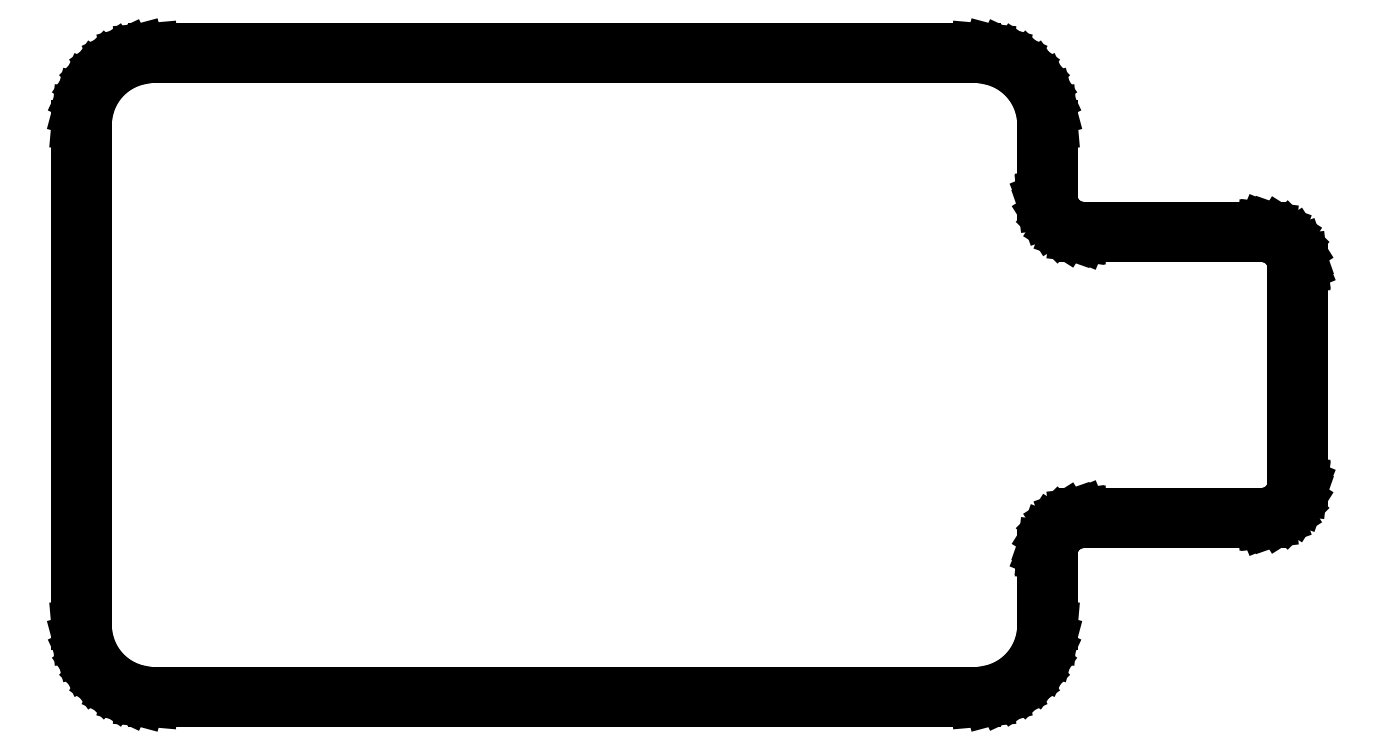
<metadata>
{"format":"dxf","ext":"dxf","renderer":"ezdxf+matplotlib","layout":"modelspace","background":"white","min_lineweight":24,"dpi":150}
</metadata>
<code>
0
SECTION
2
ENTITIES
0
LINE
8
BLACK
10
152.4
20
-103.8
11
152.6
21
-103.9
0
LINE
8
BLACK
10
152.6
20
-103.9
11
152.8
21
-103.9
0
LINE
8
BLACK
10
152.8
20
-103.9
11
152.9
21
-104
0
LINE
8
BLACK
10
152.9
20
-104
11
153.1
21
-104.1
0
LINE
8
BLACK
10
153.1
20
-104.1
11
153.2
21
-104.2
0
LINE
8
BLACK
10
153.2
20
-104.2
11
153.3
21
-104.4
0
LINE
8
BLACK
10
153.3
20
-104.4
11
153.4
21
-104.5
0
LINE
8
BLACK
10
153.4
20
-104.5
11
153.5
21
-104.7
0
LINE
8
BLACK
10
153.5
20
-104.7
11
153.5
21
-104.9
0
LINE
8
BLACK
10
153.5
20
-104.9
11
153.5
21
-105.9
0
LINE
8
BLACK
10
153.5
20
-105.9
11
153.5
21
-106
0
LINE
8
BLACK
10
153.5
20
-106
11
153.5
21
-106.1
0
LINE
8
BLACK
10
153.5
20
-106.1
11
153.6
21
-106.2
0
LINE
8
BLACK
10
153.6
20
-106.2
11
153.6
21
-106.3
0
LINE
8
BLACK
10
153.6
20
-106.3
11
153.7
21
-106.3
0
LINE
8
BLACK
10
153.7
20
-106.3
11
153.8
21
-106.3
0
LINE
8
BLACK
10
153.8
20
-106.3
11
153.9
21
-106.3
0
LINE
8
BLACK
10
153.9
20
-106.3
11
156.4
21
-106.3
0
LINE
8
BLACK
10
156.4
20
-106.3
11
156.4
21
-106.3
0
LINE
8
BLACK
10
156.4
20
-106.3
11
156.4
21
-106.3
0
LINE
8
BLACK
10
156.4
20
-106.3
11
156.5
21
-106.4
0
LINE
8
BLACK
10
156.5
20
-106.4
11
156.6
21
-106.4
0
LINE
8
BLACK
10
156.6
20
-106.4
11
156.8
21
-106.5
0
LINE
8
BLACK
10
156.8
20
-106.5
11
156.8
21
-106.6
0
LINE
8
BLACK
10
156.8
20
-106.6
11
156.9
21
-106.7
0
LINE
8
BLACK
10
156.9
20
-106.7
11
157
21
-106.8
0
LINE
8
BLACK
10
157
20
-106.8
11
157
21
-106.9
0
LINE
8
BLACK
10
157
20
-106.9
11
157
21
-106.9
0
LINE
8
BLACK
10
157
20
-106.9
11
157
21
-106.9
0
LINE
8
BLACK
10
157
20
-106.9
11
157
21
-109.9
0
LINE
8
BLACK
10
157
20
-109.9
11
157
21
-109.9
0
LINE
8
BLACK
10
157
20
-109.9
11
157
21
-109.9
0
LINE
8
BLACK
10
157
20
-109.9
11
157
21
-110
0
LINE
8
BLACK
10
157
20
-110
11
156.9
21
-110.2
0
LINE
8
BLACK
10
156.9
20
-110.2
11
156.8
21
-110.3
0
LINE
8
BLACK
10
156.8
20
-110.3
11
156.8
21
-110.4
0
LINE
8
BLACK
10
156.8
20
-110.4
11
156.6
21
-110.4
0
LINE
8
BLACK
10
156.6
20
-110.4
11
156.5
21
-110.5
0
LINE
8
BLACK
10
156.5
20
-110.5
11
156.4
21
-110.5
0
LINE
8
BLACK
10
156.4
20
-110.5
11
156.4
21
-110.5
0
LINE
8
BLACK
10
156.4
20
-110.5
11
156.4
21
-110.5
0
LINE
8
BLACK
10
156.4
20
-110.5
11
153.9
21
-110.5
0
LINE
8
BLACK
10
153.9
20
-110.5
11
153.8
21
-110.5
0
LINE
8
BLACK
10
153.8
20
-110.5
11
153.7
21
-110.5
0
LINE
8
BLACK
10
153.7
20
-110.5
11
153.6
21
-110.6
0
LINE
8
BLACK
10
153.6
20
-110.6
11
153.6
21
-110.7
0
LINE
8
BLACK
10
153.6
20
-110.7
11
153.5
21
-110.7
0
LINE
8
BLACK
10
153.5
20
-110.7
11
153.5
21
-110.9
0
LINE
8
BLACK
10
153.5
20
-110.9
11
153.5
21
-110.9
0
LINE
8
BLACK
10
153.5
20
-110.9
11
153.5
21
-111.9
0
LINE
8
BLACK
10
153.5
20
-111.9
11
153.5
21
-112.1
0
LINE
8
BLACK
10
153.5
20
-112.1
11
153.4
21
-112.3
0
LINE
8
BLACK
10
153.4
20
-112.3
11
153.3
21
-112.4
0
LINE
8
BLACK
10
153.3
20
-112.4
11
153.2
21
-112.6
0
LINE
8
BLACK
10
153.2
20
-112.6
11
153.1
21
-112.7
0
LINE
8
BLACK
10
153.1
20
-112.7
11
152.9
21
-112.8
0
LINE
8
BLACK
10
152.9
20
-112.8
11
152.8
21
-112.9
0
LINE
8
BLACK
10
152.8
20
-112.9
11
152.6
21
-113
0
LINE
8
BLACK
10
152.6
20
-113
11
152.4
21
-113
0
LINE
8
BLACK
10
152.4
20
-113
11
140.9
21
-113
0
LINE
8
BLACK
10
140.9
20
-113
11
140.7
21
-113
0
LINE
8
BLACK
10
140.7
20
-113
11
140.5
21
-112.9
0
LINE
8
BLACK
10
140.5
20
-112.9
11
140.4
21
-112.8
0
LINE
8
BLACK
10
140.4
20
-112.8
11
140.2
21
-112.7
0
LINE
8
BLACK
10
140.2
20
-112.7
11
140.1
21
-112.6
0
LINE
8
BLACK
10
140.1
20
-112.6
11
140
21
-112.4
0
LINE
8
BLACK
10
140
20
-112.4
11
139.9
21
-112.3
0
LINE
8
BLACK
10
139.9
20
-112.3
11
139.8
21
-112.1
0
LINE
8
BLACK
10
139.8
20
-112.1
11
139.8
21
-111.9
0
LINE
8
BLACK
10
139.8
20
-111.9
11
139.8
21
-104.9
0
LINE
8
BLACK
10
139.8
20
-104.9
11
139.8
21
-104.7
0
LINE
8
BLACK
10
139.8
20
-104.7
11
139.9
21
-104.5
0
LINE
8
BLACK
10
139.9
20
-104.5
11
140
21
-104.4
0
LINE
8
BLACK
10
140
20
-104.4
11
140.1
21
-104.2
0
LINE
8
BLACK
10
140.1
20
-104.2
11
140.2
21
-104.1
0
LINE
8
BLACK
10
140.2
20
-104.1
11
140.4
21
-104
0
LINE
8
BLACK
10
140.4
20
-104
11
140.5
21
-103.9
0
LINE
8
BLACK
10
140.5
20
-103.9
11
140.7
21
-103.9
0
LINE
8
BLACK
10
140.7
20
-103.9
11
140.9
21
-103.8
0
LINE
8
BLACK
10
140.9
20
-103.8
11
152.4
21
-103.8
0
LINE
8
BLACK
10
140.9
20
-104
11
140.8
21
-104
0
LINE
8
BLACK
10
140.8
20
-104
11
140.7
21
-104
0
LINE
8
BLACK
10
140.7
20
-104
11
140.5
21
-104.1
0
LINE
8
BLACK
10
140.5
20
-104.1
11
140.4
21
-104.2
0
LINE
8
BLACK
10
140.4
20
-104.2
11
140.2
21
-104.3
0
LINE
8
BLACK
10
140.2
20
-104.3
11
140.1
21
-104.4
0
LINE
8
BLACK
10
140.1
20
-104.4
11
140.1
21
-104.5
0
LINE
8
BLACK
10
140.1
20
-104.5
11
140
21
-104.7
0
LINE
8
BLACK
10
140
20
-104.7
11
140
21
-104.8
0
LINE
8
BLACK
10
140
20
-104.8
11
140
21
-104.9
0
LINE
8
BLACK
10
140
20
-104.9
11
140
21
-111.9
0
LINE
8
BLACK
10
140
20
-111.9
11
140
21
-112
0
LINE
8
BLACK
10
140
20
-112
11
140
21
-112.2
0
LINE
8
BLACK
10
140
20
-112.2
11
140.1
21
-112.3
0
LINE
8
BLACK
10
140.1
20
-112.3
11
140.1
21
-112.4
0
LINE
8
BLACK
10
140.1
20
-112.4
11
140.2
21
-112.6
0
LINE
8
BLACK
10
140.2
20
-112.6
11
140.4
21
-112.7
0
LINE
8
BLACK
10
140.4
20
-112.7
11
140.5
21
-112.8
0
LINE
8
BLACK
10
140.5
20
-112.8
11
140.7
21
-112.8
0
LINE
8
BLACK
10
140.7
20
-112.8
11
140.8
21
-112.8
0
LINE
8
BLACK
10
140.8
20
-112.8
11
140.9
21
-112.8
0
LINE
8
BLACK
10
140.9
20
-112.8
11
152.4
21
-112.8
0
LINE
8
BLACK
10
152.4
20
-112.8
11
152.5
21
-112.8
0
LINE
8
BLACK
10
152.5
20
-112.8
11
152.6
21
-112.8
0
LINE
8
BLACK
10
152.6
20
-112.8
11
152.8
21
-112.8
0
LINE
8
BLACK
10
152.8
20
-112.8
11
152.9
21
-112.7
0
LINE
8
BLACK
10
152.9
20
-112.7
11
153.1
21
-112.6
0
LINE
8
BLACK
10
153.1
20
-112.6
11
153.2
21
-112.4
0
LINE
8
BLACK
10
153.2
20
-112.4
11
153.2
21
-112.3
0
LINE
8
BLACK
10
153.2
20
-112.3
11
153.3
21
-112.2
0
LINE
8
BLACK
10
153.3
20
-112.2
11
153.3
21
-112
0
LINE
8
BLACK
10
153.3
20
-112
11
153.3
21
-111.9
0
LINE
8
BLACK
10
153.3
20
-111.9
11
153.3
21
-110.9
0
LINE
8
BLACK
10
153.3
20
-110.9
11
153.3
21
-110.9
0
LINE
8
BLACK
10
153.3
20
-110.9
11
153.3
21
-110.9
0
LINE
8
BLACK
10
153.3
20
-110.9
11
153.3
21
-110.8
0
LINE
8
BLACK
10
153.3
20
-110.8
11
153.4
21
-110.7
0
LINE
8
BLACK
10
153.4
20
-110.7
11
153.4
21
-110.6
0
LINE
8
BLACK
10
153.4
20
-110.6
11
153.5
21
-110.5
0
LINE
8
BLACK
10
153.5
20
-110.5
11
153.6
21
-110.4
0
LINE
8
BLACK
10
153.6
20
-110.4
11
153.8
21
-110.4
0
LINE
8
BLACK
10
153.8
20
-110.4
11
153.9
21
-110.3
0
LINE
8
BLACK
10
153.9
20
-110.3
11
153.9
21
-110.3
0
LINE
8
BLACK
10
153.9
20
-110.3
11
153.9
21
-110.3
0
LINE
8
BLACK
10
153.9
20
-110.3
11
156.4
21
-110.3
0
LINE
8
BLACK
10
156.4
20
-110.3
11
156.5
21
-110.3
0
LINE
8
BLACK
10
156.5
20
-110.3
11
156.6
21
-110.3
0
LINE
8
BLACK
10
156.6
20
-110.3
11
156.7
21
-110.3
0
LINE
8
BLACK
10
156.7
20
-110.3
11
156.7
21
-110.2
0
LINE
8
BLACK
10
156.7
20
-110.2
11
156.8
21
-110.1
0
LINE
8
BLACK
10
156.8
20
-110.1
11
156.8
21
-110
0
LINE
8
BLACK
10
156.8
20
-110
11
156.8
21
-109.9
0
LINE
8
BLACK
10
156.8
20
-109.9
11
156.8
21
-106.9
0
LINE
8
BLACK
10
156.8
20
-106.9
11
156.8
21
-106.9
0
LINE
8
BLACK
10
156.8
20
-106.9
11
156.8
21
-106.7
0
LINE
8
BLACK
10
156.8
20
-106.7
11
156.7
21
-106.7
0
LINE
8
BLACK
10
156.7
20
-106.7
11
156.7
21
-106.6
0
LINE
8
BLACK
10
156.7
20
-106.6
11
156.6
21
-106.5
0
LINE
8
BLACK
10
156.6
20
-106.5
11
156.5
21
-106.5
0
LINE
8
BLACK
10
156.5
20
-106.5
11
156.4
21
-106.5
0
LINE
8
BLACK
10
156.4
20
-106.5
11
153.9
21
-106.5
0
LINE
8
BLACK
10
153.9
20
-106.5
11
153.9
21
-106.5
0
LINE
8
BLACK
10
153.9
20
-106.5
11
153.9
21
-106.5
0
LINE
8
BLACK
10
153.9
20
-106.5
11
153.8
21
-106.5
0
LINE
8
BLACK
10
153.8
20
-106.5
11
153.6
21
-106.4
0
LINE
8
BLACK
10
153.6
20
-106.4
11
153.5
21
-106.4
0
LINE
8
BLACK
10
153.5
20
-106.4
11
153.4
21
-106.3
0
LINE
8
BLACK
10
153.4
20
-106.3
11
153.4
21
-106.2
0
LINE
8
BLACK
10
153.4
20
-106.2
11
153.3
21
-106
0
LINE
8
BLACK
10
153.3
20
-106
11
153.3
21
-105.9
0
LINE
8
BLACK
10
153.3
20
-105.9
11
153.3
21
-105.9
0
LINE
8
BLACK
10
153.3
20
-105.9
11
153.3
21
-105.9
0
LINE
8
BLACK
10
153.3
20
-105.9
11
153.3
21
-104.9
0
LINE
8
BLACK
10
153.3
20
-104.9
11
153.3
21
-104.8
0
LINE
8
BLACK
10
153.3
20
-104.8
11
153.3
21
-104.7
0
LINE
8
BLACK
10
153.3
20
-104.7
11
153.2
21
-104.5
0
LINE
8
BLACK
10
153.2
20
-104.5
11
153.2
21
-104.4
0
LINE
8
BLACK
10
153.2
20
-104.4
11
153.1
21
-104.3
0
LINE
8
BLACK
10
153.1
20
-104.3
11
152.9
21
-104.2
0
LINE
8
BLACK
10
152.9
20
-104.2
11
152.8
21
-104.1
0
LINE
8
BLACK
10
152.8
20
-104.1
11
152.6
21
-104
0
LINE
8
BLACK
10
152.6
20
-104
11
152.5
21
-104
0
LINE
8
BLACK
10
152.5
20
-104
11
152.4
21
-104
0
LINE
8
BLACK
10
152.4
20
-104
11
140.9
21
-104
0
ENDSEC
0
EOF

</code>
